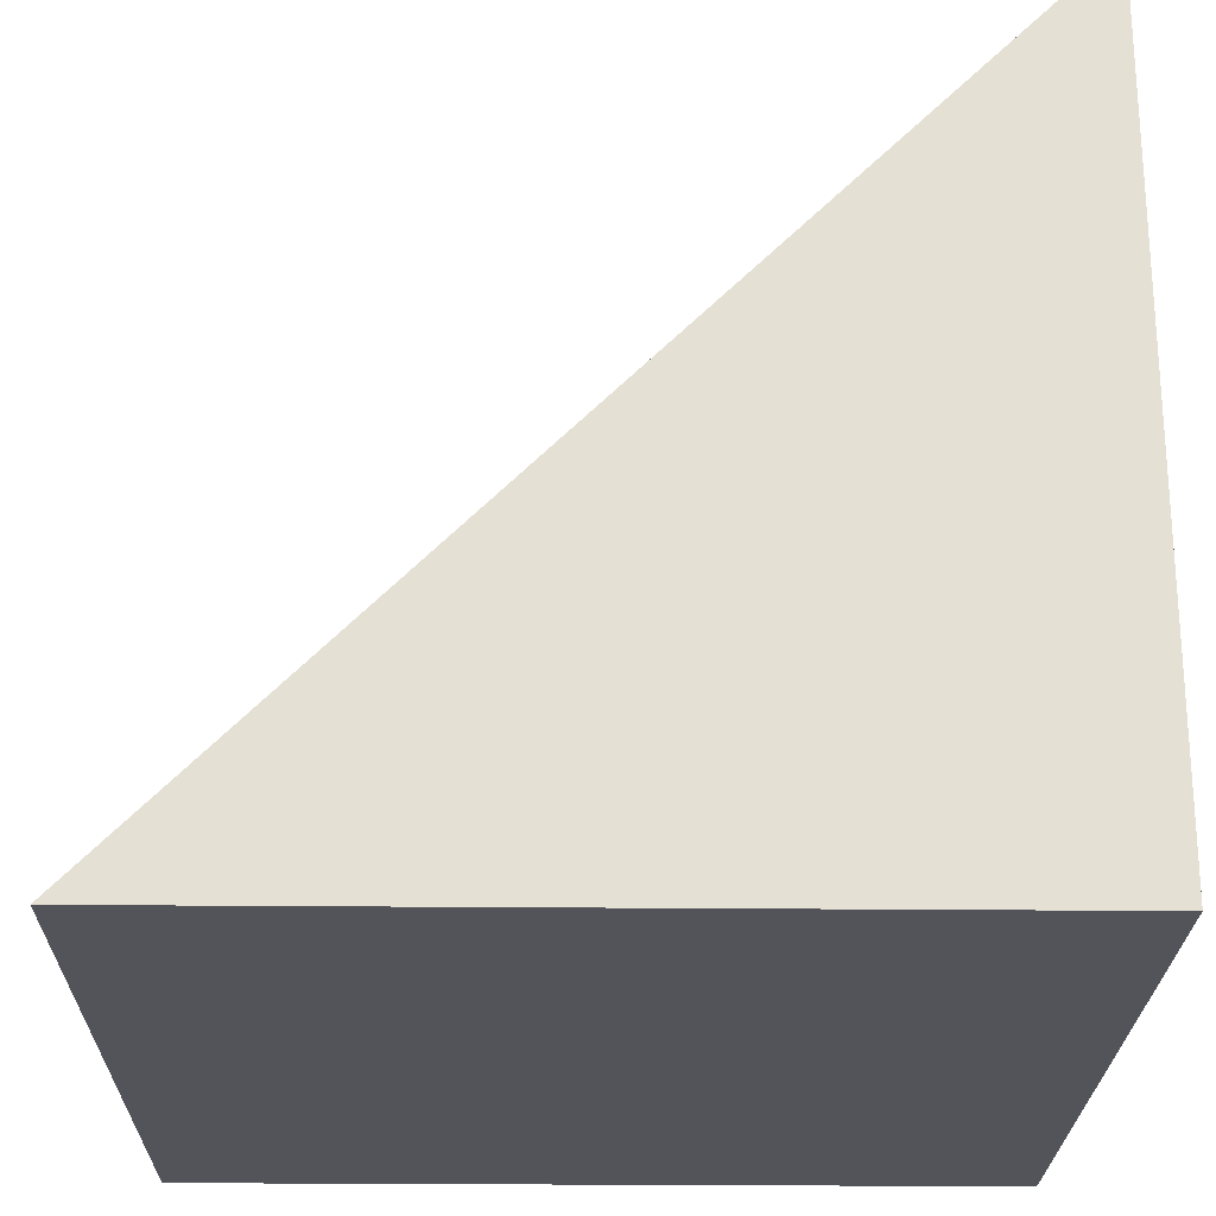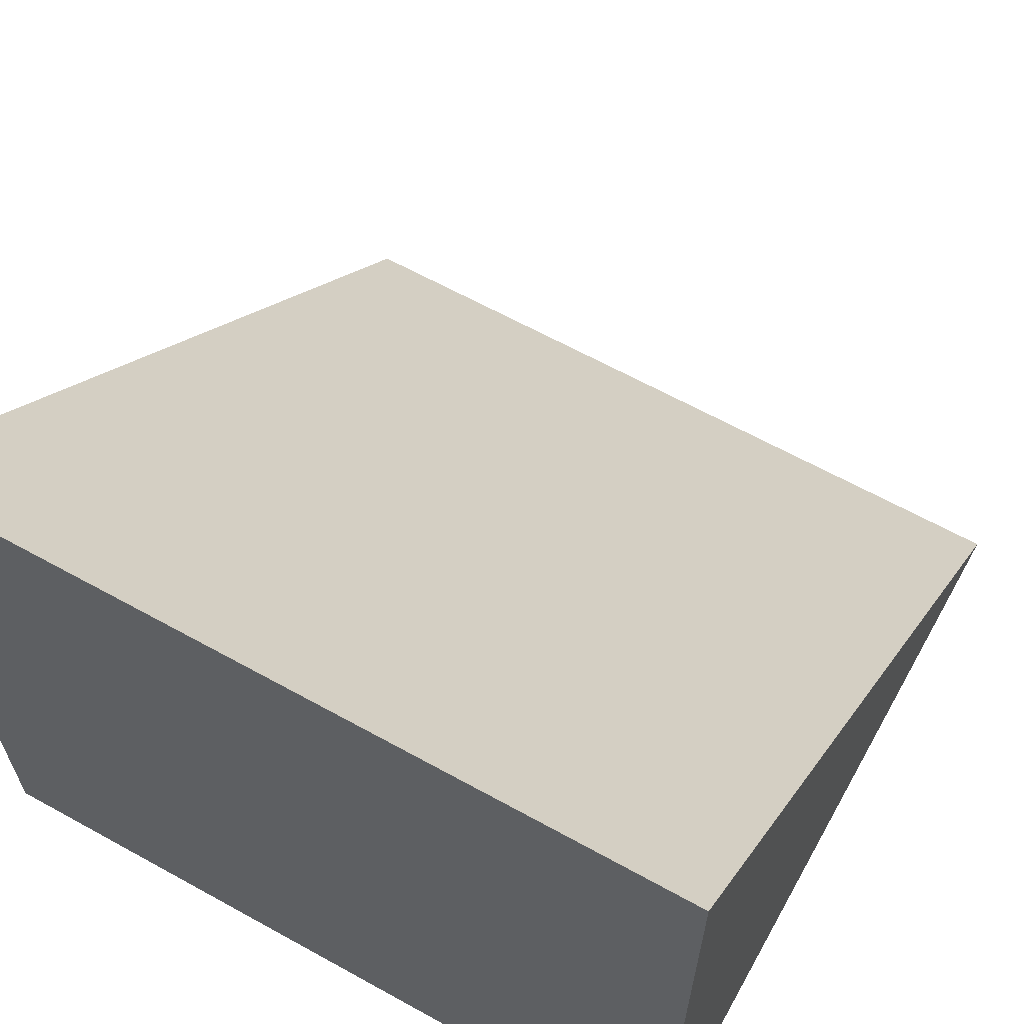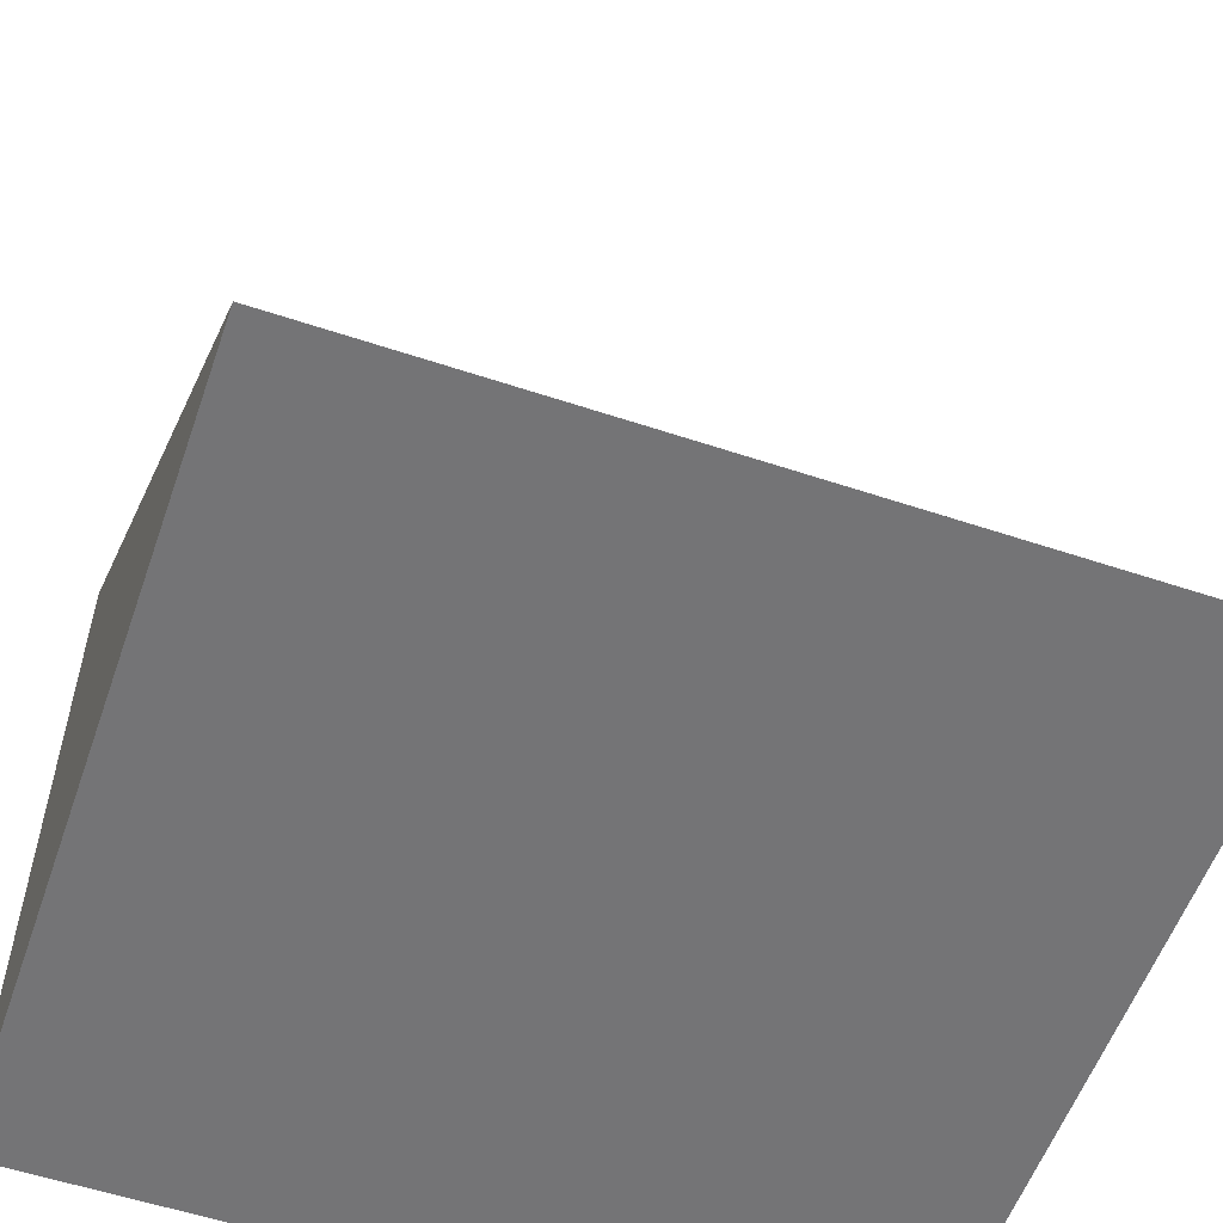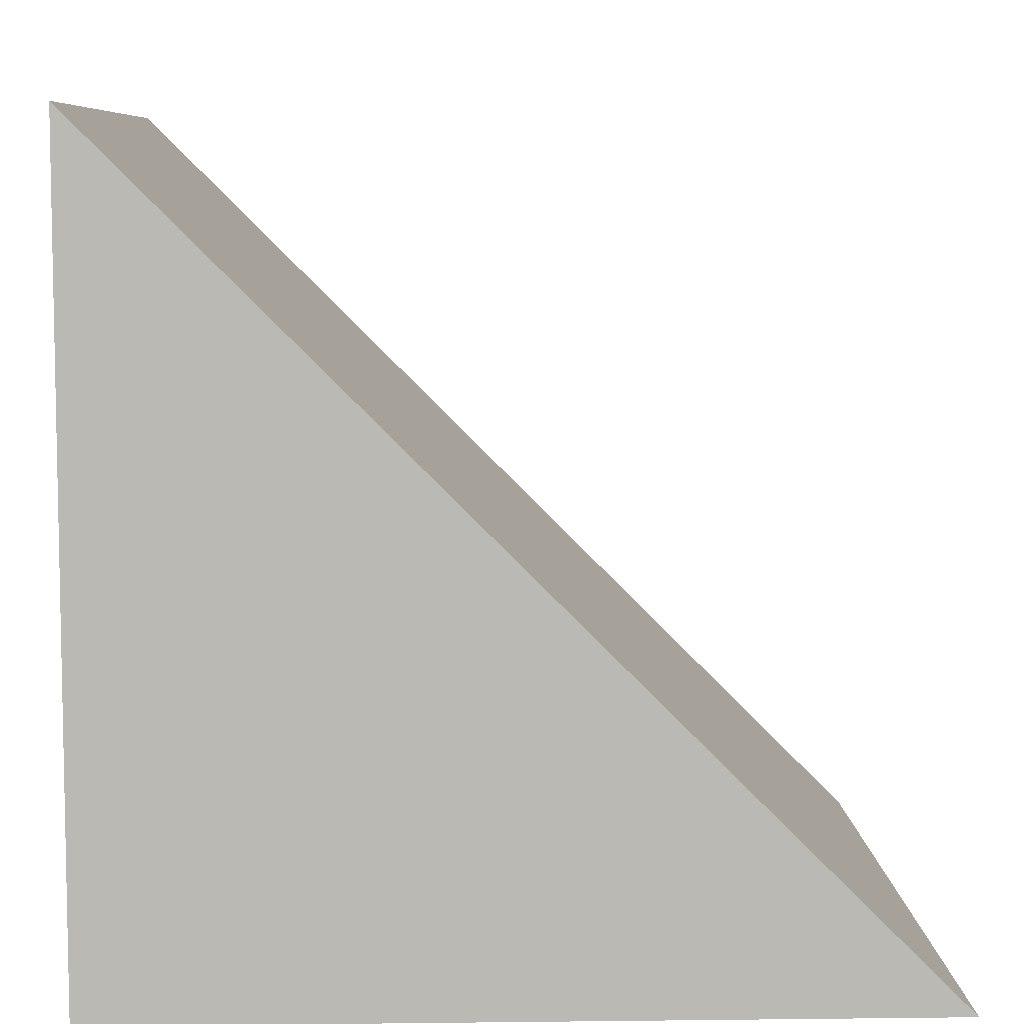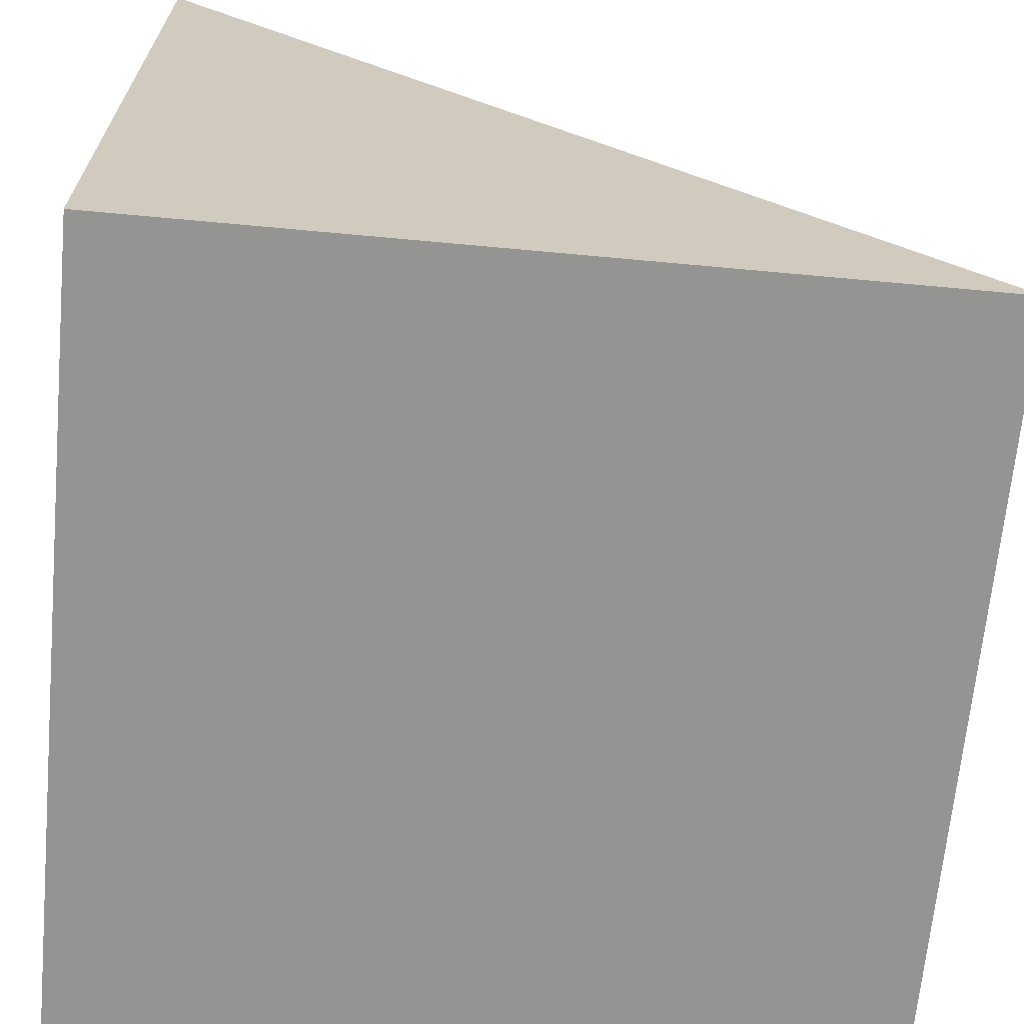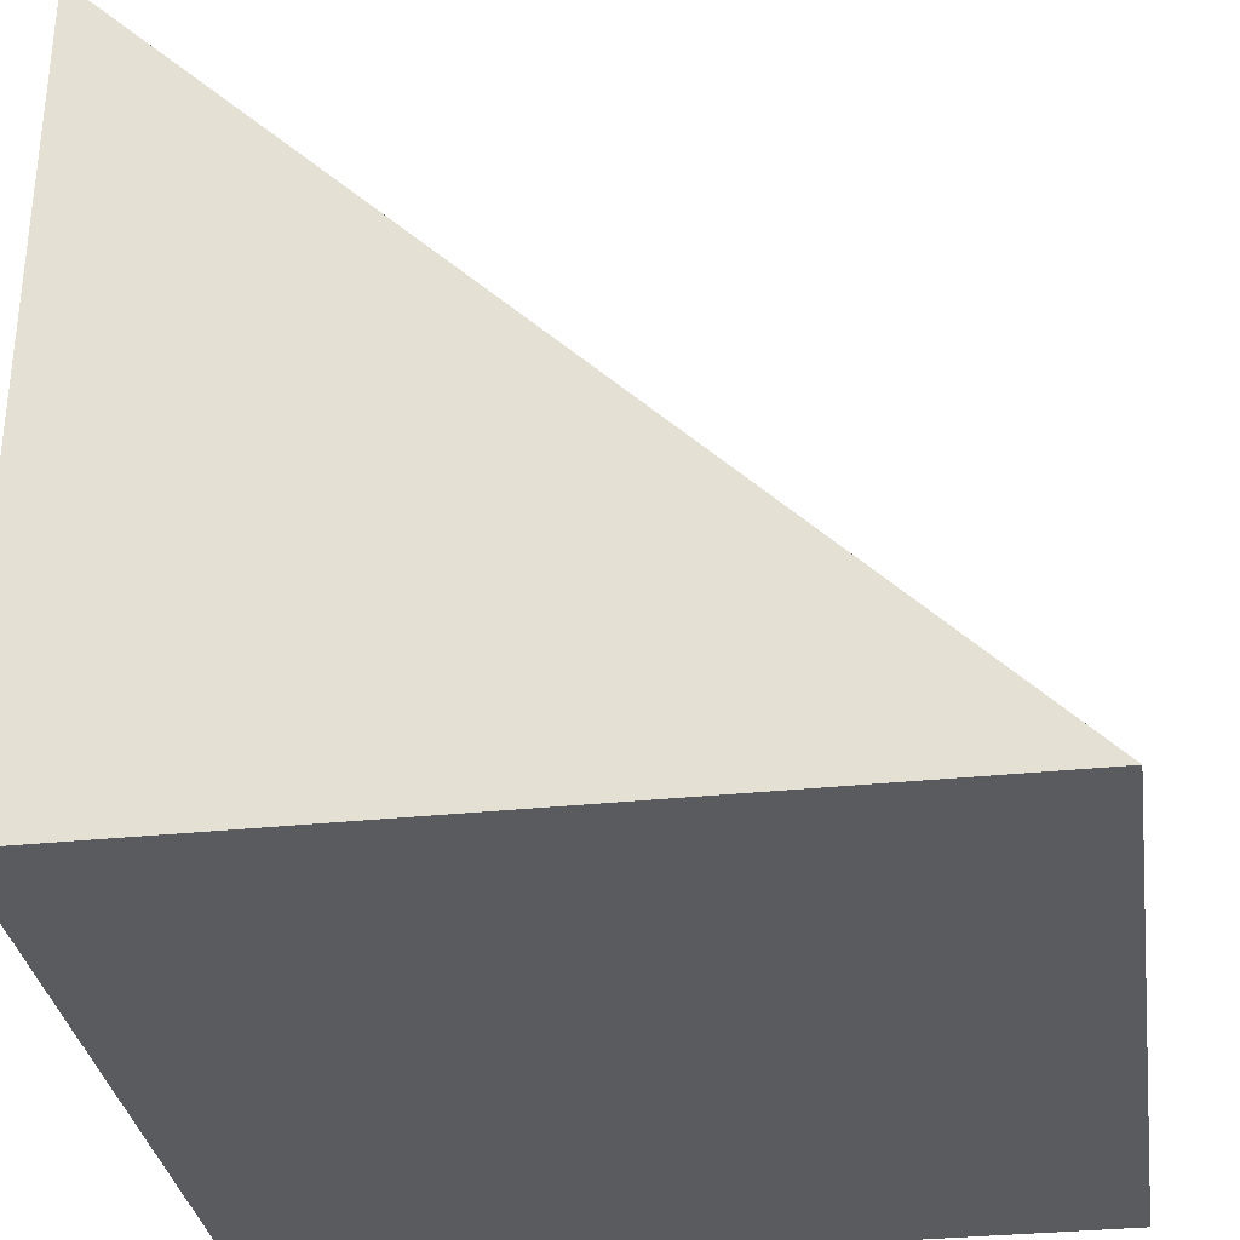
<metadata>
{"format":"obj","ext":"obj","renderer":"f3d","projection":"perspective","resolution":1024,"background":"white","views":[{"elev":-23.8,"azim":-91.0,"up":"+Z"},{"elev":63.9,"azim":29.2,"up":"+Z"},{"elev":-56.3,"azim":160.8,"up":"+Z"},{"elev":7.4,"azim":88.1,"up":"+Z"},{"elev":-67.0,"azim":84.7,"up":"+Z"},{"elev":-32.5,"azim":-81.7,"up":"+Y"}]}
</metadata>
<code>
g blockDirtRamp
v 0.5 0 0.5
v 0.5 0 -0.5
v -0.5 0 0.5
v -0.5 0 -0.5
v 0.5 1 -0.5
v -0.5 1 -0.5
f 3 2 1
f 2 3 4
f 1 2 5
f 6 2 4
f 2 6 5
f 3 6 4
f 5 3 1
f 3 5 6

</code>
